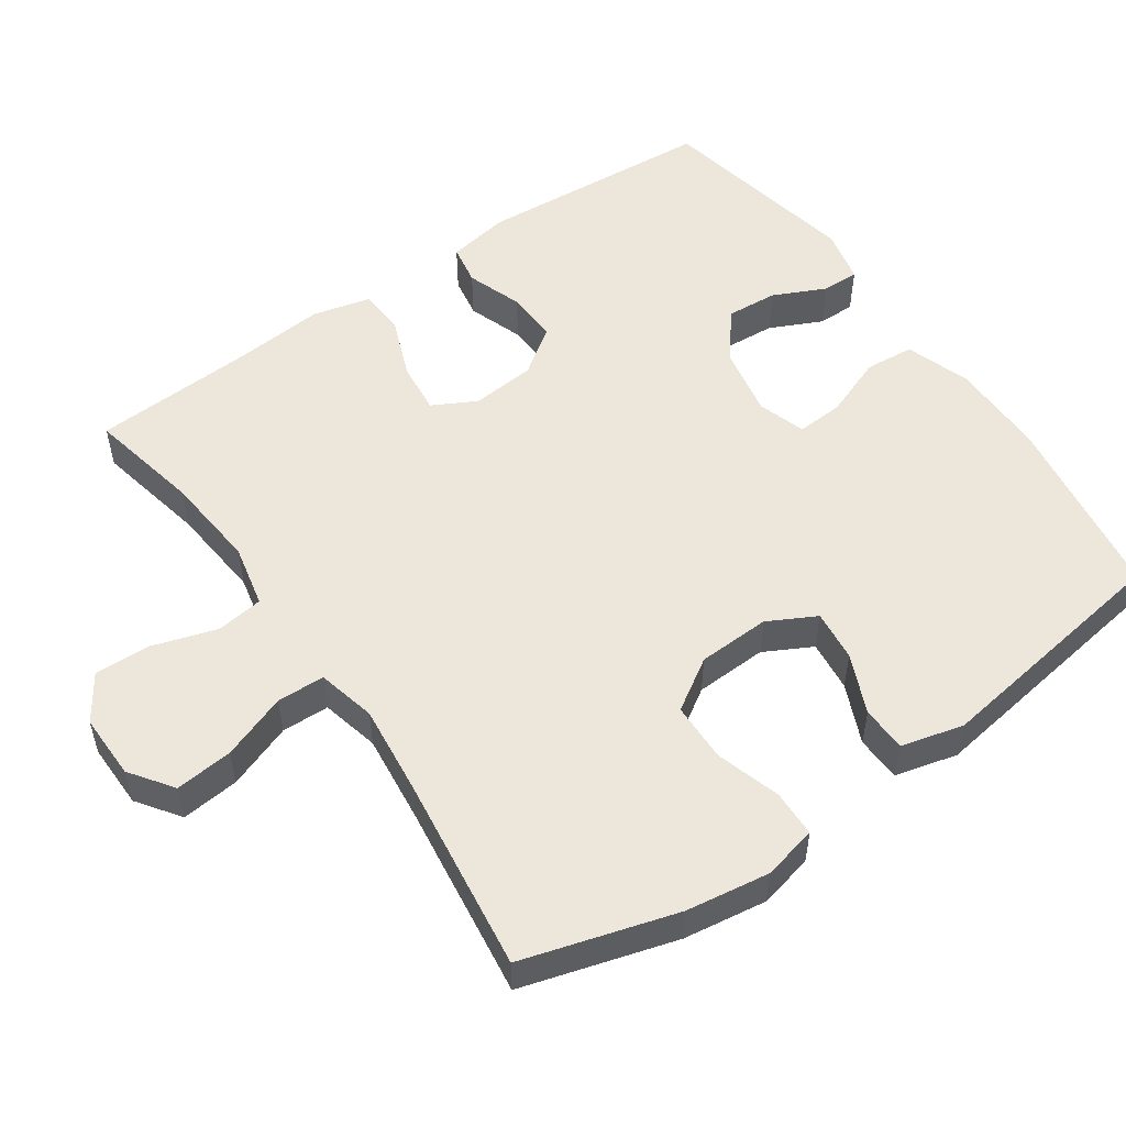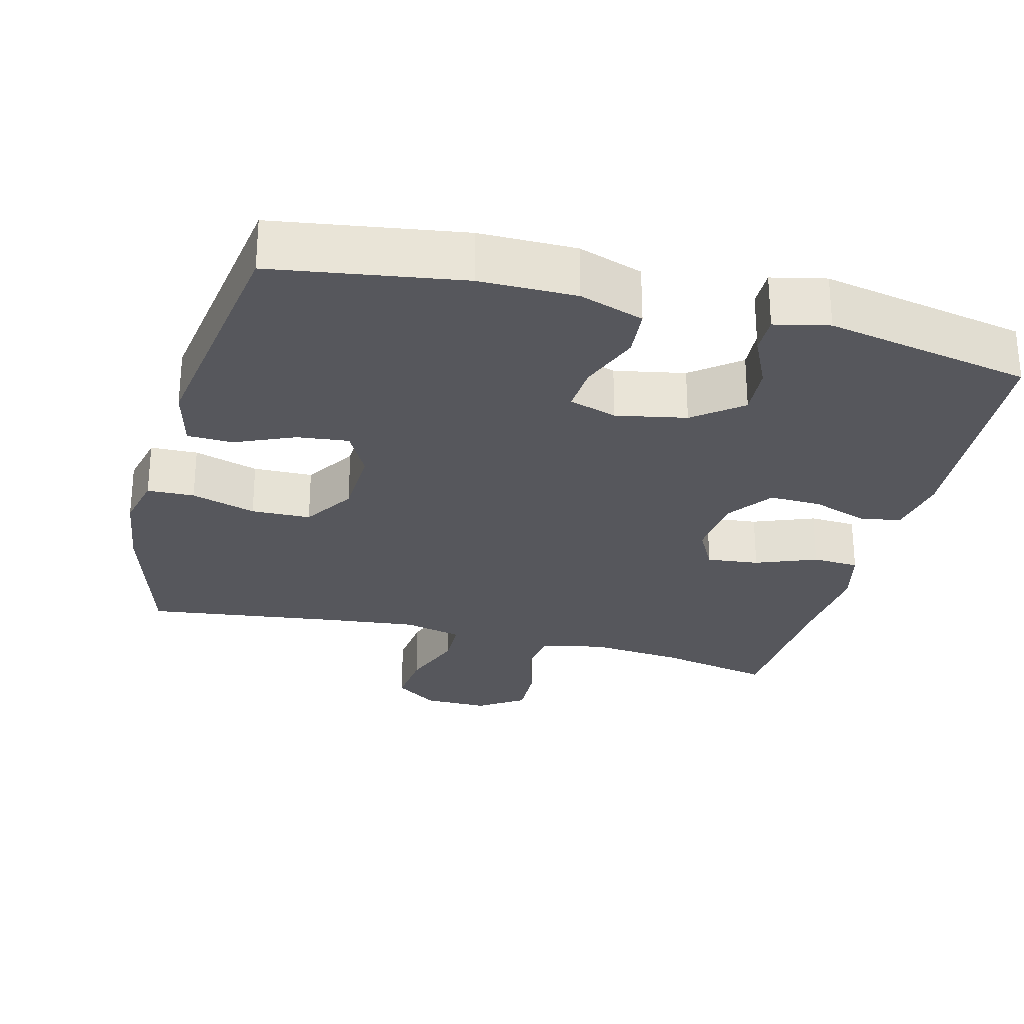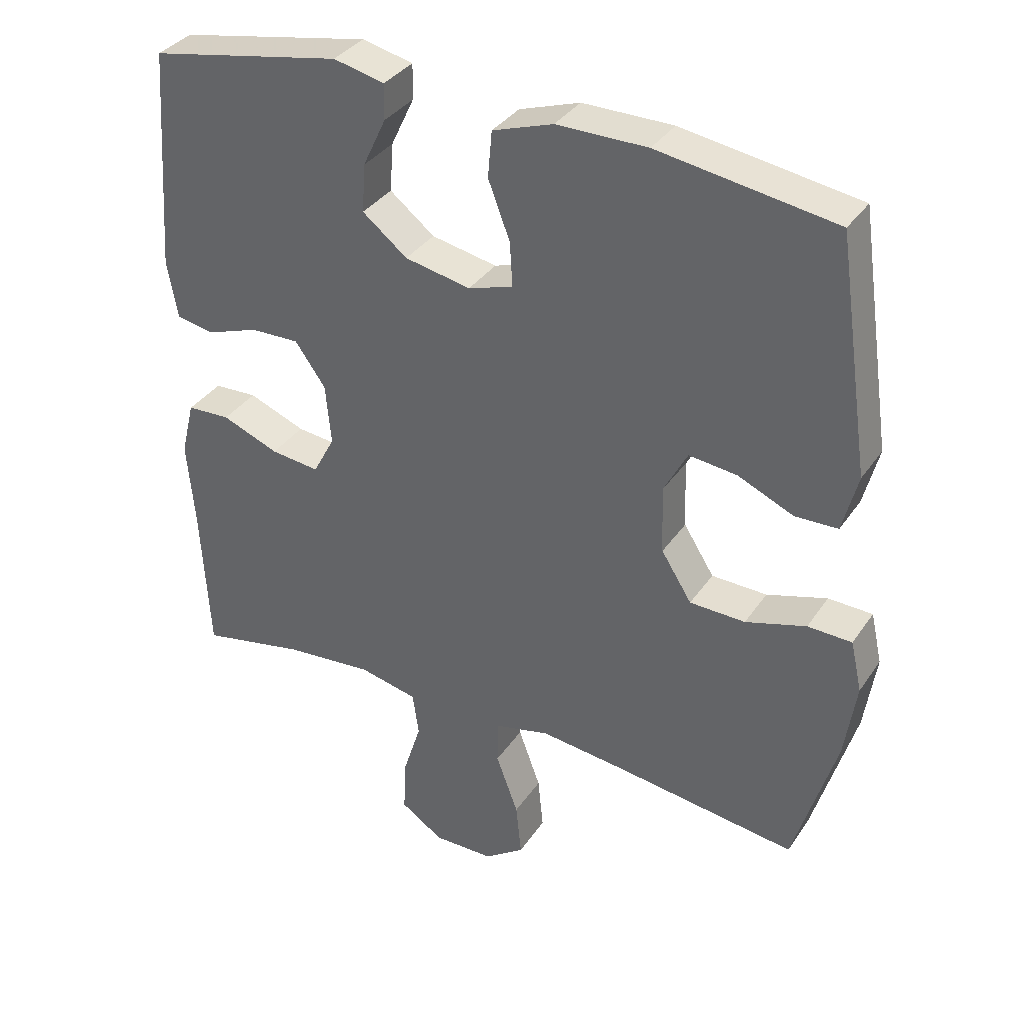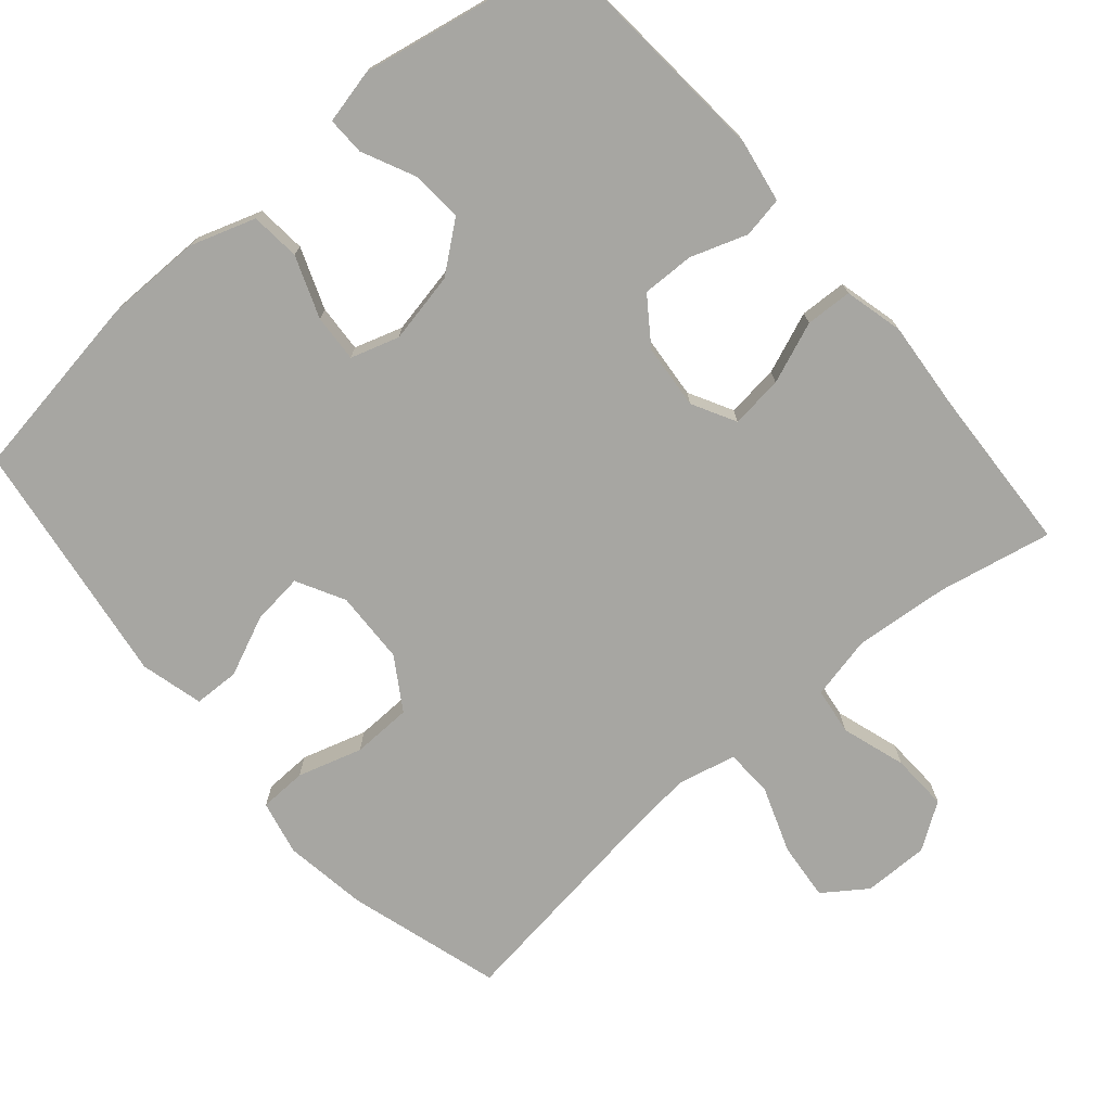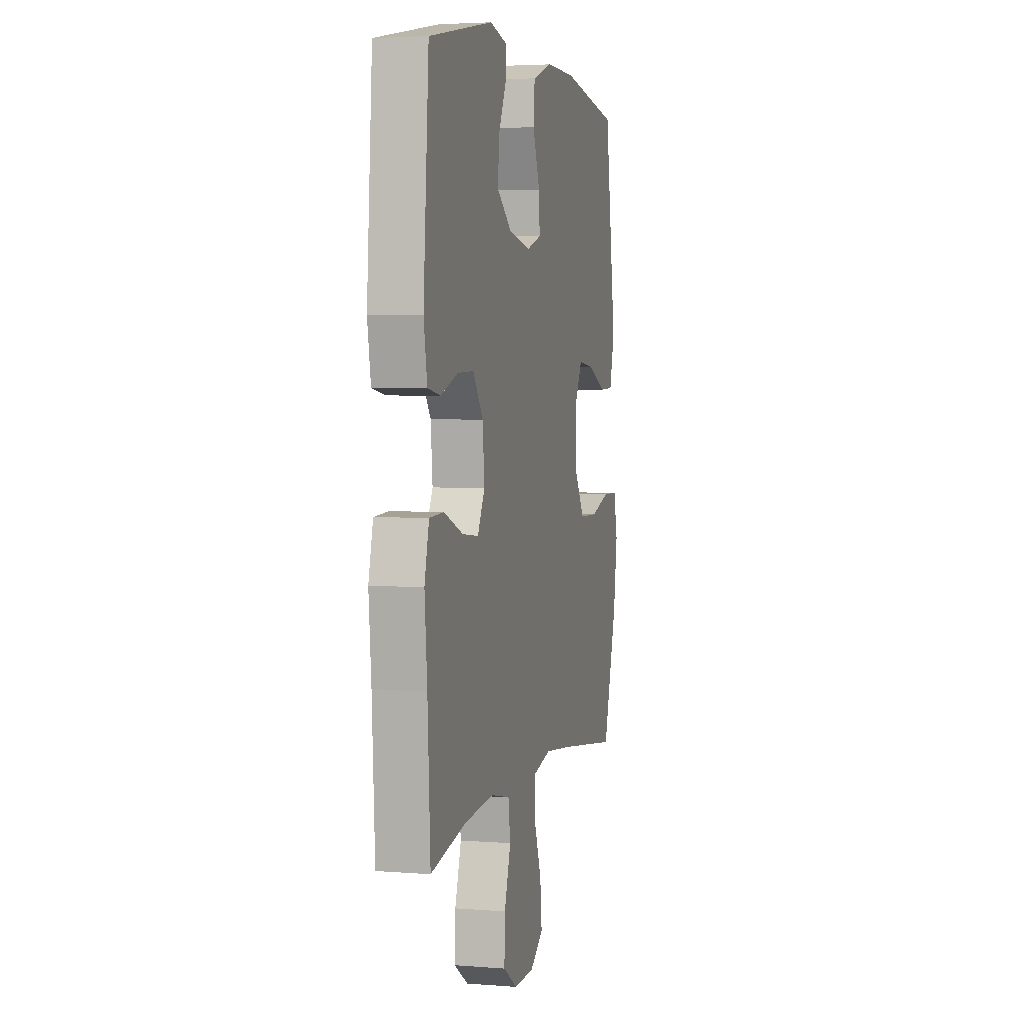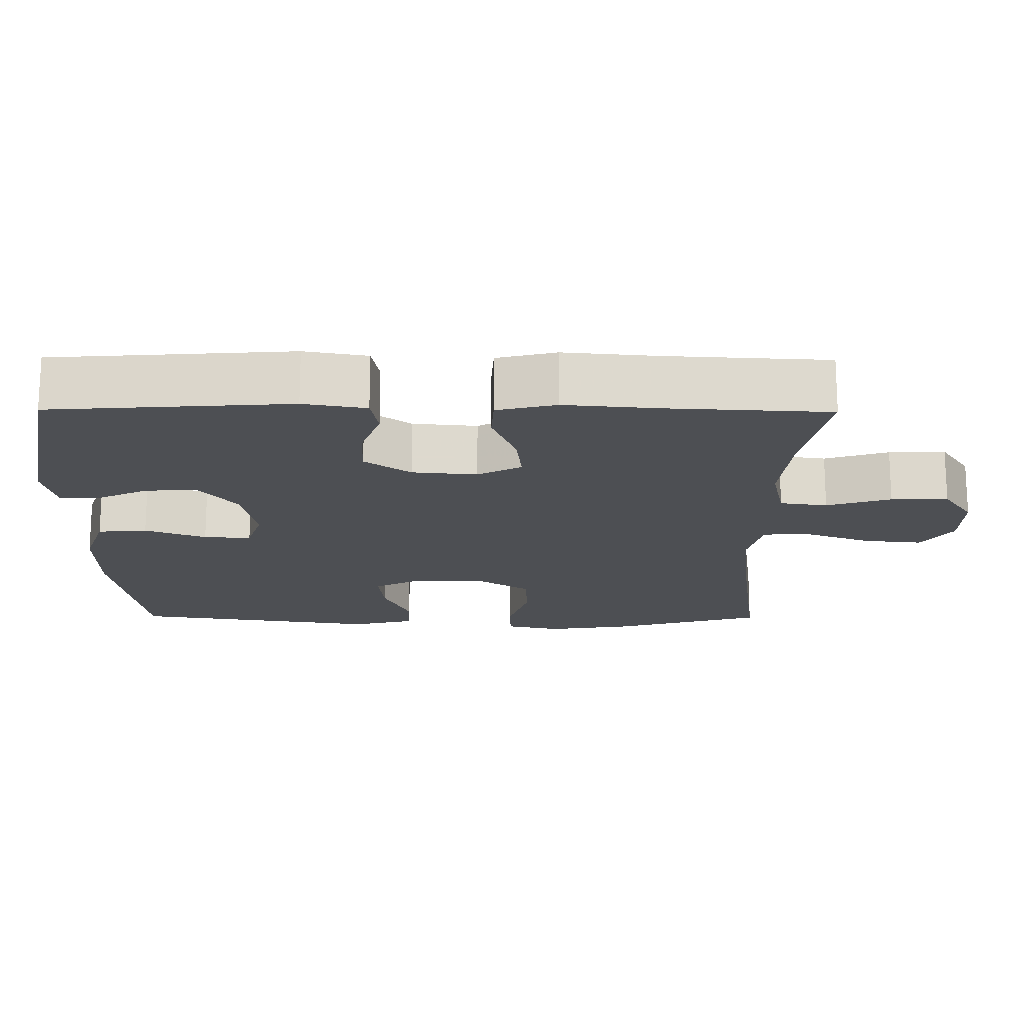
<metadata>
{"format":"obj","ext":"obj","renderer":"f3d","projection":"perspective","resolution":1024,"background":"white","views":[{"elev":53.1,"azim":-124.8,"up":"+Y"},{"elev":-27.6,"azim":-14.6,"up":"+Y"},{"elev":35.3,"azim":-150.5,"up":"+Z"},{"elev":-74.0,"azim":40.8,"up":"+Y"},{"elev":3.8,"azim":104.5,"up":"+Z"},{"elev":-17.6,"azim":89.5,"up":"+Y"}]}
</metadata>
<code>
v -0.5 0.07 -0.5
v -0.562 0.07 -0.289
v -0.579 0.07 -0.174
v -0.562 0.07 -0.099
v -0.497 0.07 -0.097
v -0.408 0.07 -0.124
v -0.326 0.07 -0.122
v -0.281 0.07 -0.051
v -0.277 0.07 0.049
v -0.312 0.07 0.115
v -0.383 0.07 0.107
v -0.465 0.07 0.071
v -0.528 0.07 0.073
v -0.55 0.07 0.159
v -0.5 0.07 0.5
v -0.24 0.07 0.54
v -0.107 0.07 0.54
v -0.018 0.07 0.51
v -0.012 0.07 0.442
v -0.044 0.07 0.358
v -0.048 0.07 0.293
v 0.018 0.07 0.272
v 0.115 0.07 0.291
v 0.181 0.07 0.343
v 0.176 0.07 0.414
v 0.142 0.07 0.486
v 0.141 0.07 0.538
v 0.216 0.07 0.555
v 0.5 0.07 0.5
v 0.524 0.07 0.172
v 0.509 0.07 0.086
v 0.453 0.07 0.076
v 0.376 0.07 0.103
v 0.304 0.07 0.105
v 0.259 0.07 0.042
v 0.251 0.07 -0.047
v 0.283 0.07 -0.107
v 0.355 0.07 -0.099
v 0.439 0.07 -0.066
v 0.503 0.07 -0.069
v 0.523 0.07 -0.15
v 0.512 0.07 -0.276
v 0.5 0.07 -0.5
v 0.344 0.07 -0.468
v 0.214 0.07 -0.456
v 0.127 0.07 -0.475
v 0.118 0.07 -0.54
v 0.146 0.07 -0.628
v 0.149 0.07 -0.706
v 0.086 0.07 -0.748
v -0.004 0.07 -0.747
v -0.063 0.07 -0.705
v -0.055 0.07 -0.625
v -0.022 0.07 -0.535
v -0.024 0.07 -0.469
v -0.105 0.07 -0.45
v -0.23 0.07 -0.464
v -0.5 0 -0.5
v -0.562 0 -0.289
v -0.579 0 -0.174
v -0.562 0 -0.099
v -0.497 0 -0.097
v -0.408 0 -0.124
v -0.326 0 -0.122
v -0.281 0 -0.051
v -0.277 0 0.049
v -0.312 0 0.115
v -0.383 0 0.107
v -0.465 0 0.071
v -0.528 0 0.073
v -0.55 0 0.159
v -0.5 0 0.5
v -0.24 0 0.54
v -0.107 0 0.54
v -0.018 0 0.51
v -0.012 0 0.442
v -0.044 0 0.358
v -0.048 0 0.293
v 0.018 0 0.272
v 0.115 0 0.291
v 0.181 0 0.343
v 0.176 0 0.414
v 0.142 0 0.486
v 0.141 0 0.538
v 0.216 0 0.555
v 0.5 0 0.5
v 0.524 0 0.172
v 0.509 0 0.086
v 0.453 0 0.076
v 0.376 0 0.103
v 0.304 0 0.105
v 0.259 0 0.042
v 0.251 0 -0.047
v 0.283 0 -0.107
v 0.355 0 -0.099
v 0.439 0 -0.066
v 0.503 0 -0.069
v 0.523 0 -0.15
v 0.512 0 -0.276
v 0.5 0 -0.5
v 0.344 0 -0.468
v 0.214 0 -0.456
v 0.127 0 -0.475
v 0.118 0 -0.54
v 0.146 0 -0.628
v 0.149 0 -0.706
v 0.086 0 -0.748
v -0.004 0 -0.747
v -0.063 0 -0.705
v -0.055 0 -0.625
v -0.022 0 -0.535
v -0.024 0 -0.469
v -0.105 0 -0.45
v -0.23 0 -0.464
f 52 53 54
f 51 52 54
f 50 51 54
f 49 50 54
f 48 49 54
f 47 48 54
f 46 47 54 55
f 45 46 55 56
f 42 43 44
f 42 44 45
f 41 42 45
f 40 41 45
f 39 40 45
f 38 39 45
f 37 38 45 56
f 31 32 33
f 30 31 33
f 29 30 33
f 28 29 33
f 27 28 33
f 26 27 33
f 25 26 33
f 24 25 33 34
f 23 24 34 35
f 18 19 20
f 17 18 20
f 16 17 20
f 15 16 20
f 14 15 20
f 13 14 20
f 12 13 20
f 11 12 20
f 10 11 20 21
f 9 10 21 22
f 4 5 6
f 3 4 6
f 2 3 6
f 1 2 6
f 57 1 6
f 57 6 7
f 57 7 8
f 56 57 8
f 37 56 8
f 36 37 8
f 23 35 36
f 22 23 36
f 9 22 36
f 8 9 36
f 111 110 109
f 111 109 108
f 111 108 107
f 111 107 106
f 111 106 105
f 111 105 104
f 112 111 104 103
f 113 112 103 102
f 101 100 99
f 102 101 99
f 102 99 98
f 102 98 97
f 102 97 96
f 102 96 95
f 113 102 95 94
f 90 89 88
f 90 88 87
f 90 87 86
f 90 86 85
f 90 85 84
f 90 84 83
f 90 83 82
f 91 90 82 81
f 92 91 81 80
f 77 76 75
f 77 75 74
f 77 74 73
f 77 73 72
f 77 72 71
f 77 71 70
f 77 70 69
f 77 69 68
f 78 77 68 67
f 79 78 67 66
f 63 62 61
f 63 61 60
f 63 60 59
f 63 59 58
f 63 58 114
f 64 63 114
f 65 64 114
f 65 114 113
f 65 113 94
f 65 94 93
f 93 92 80
f 93 80 79
f 93 79 66
f 93 66 65
f 1 58 59 2
f 2 59 60 3
f 3 60 61 4
f 4 61 62 5
f 5 62 63 6
f 6 63 64 7
f 7 64 65 8
f 8 65 66 9
f 9 66 67 10
f 10 67 68 11
f 11 68 69 12
f 12 69 70 13
f 13 70 71 14
f 14 71 72 15
f 15 72 73 16
f 16 73 74 17
f 17 74 75 18
f 18 75 76 19
f 19 76 77 20
f 20 77 78 21
f 21 78 79 22
f 22 79 80 23
f 23 80 81 24
f 24 81 82 25
f 25 82 83 26
f 26 83 84 27
f 27 84 85 28
f 28 85 86 29
f 29 86 87 30
f 30 87 88 31
f 31 88 89 32
f 32 89 90 33
f 33 90 91 34
f 34 91 92 35
f 35 92 93 36
f 36 93 94 37
f 37 94 95 38
f 38 95 96 39
f 39 96 97 40
f 40 97 98 41
f 41 98 99 42
f 42 99 100 43
f 43 100 101 44
f 44 101 102 45
f 45 102 103 46
f 46 103 104 47
f 47 104 105 48
f 48 105 106 49
f 49 106 107 50
f 50 107 108 51
f 51 108 109 52
f 52 109 110 53
f 53 110 111 54
f 54 111 112 55
f 55 112 113 56
f 56 113 114 57
f 57 114 58 1

</code>
